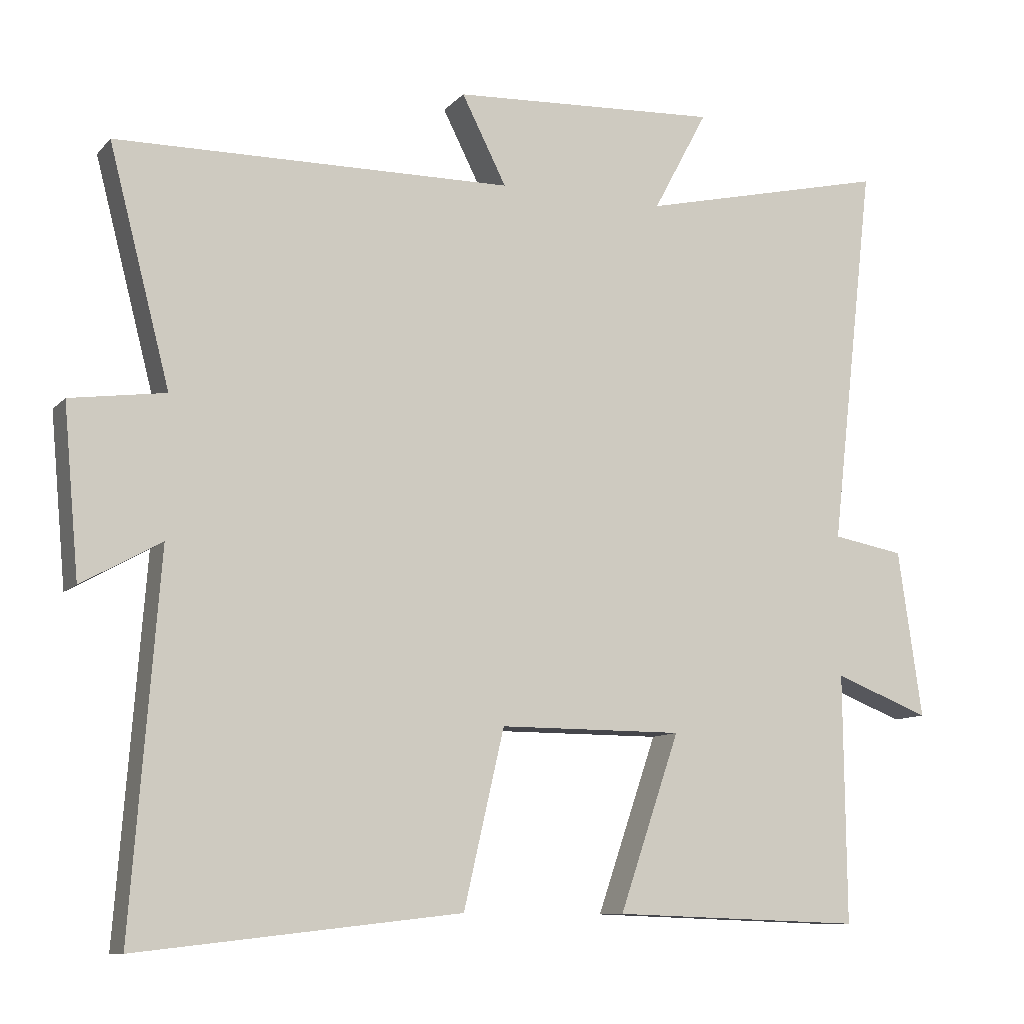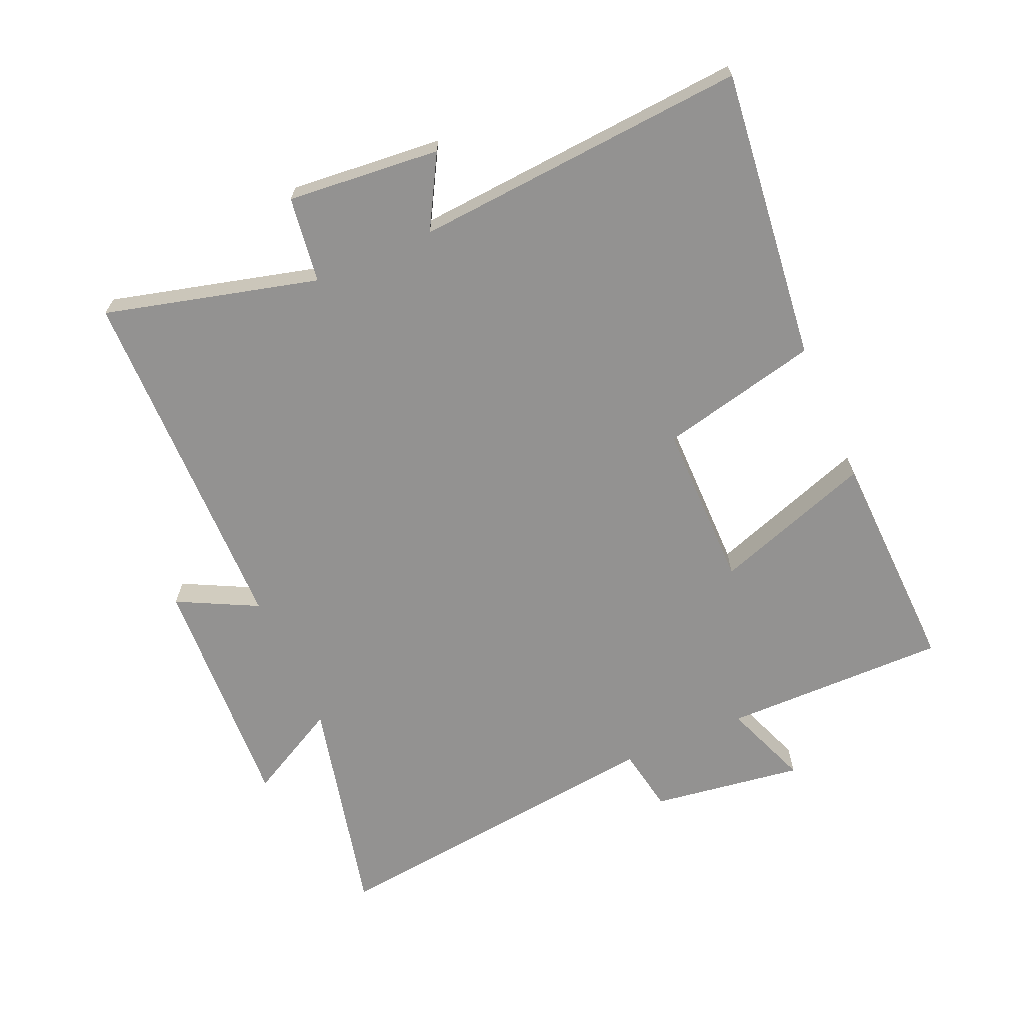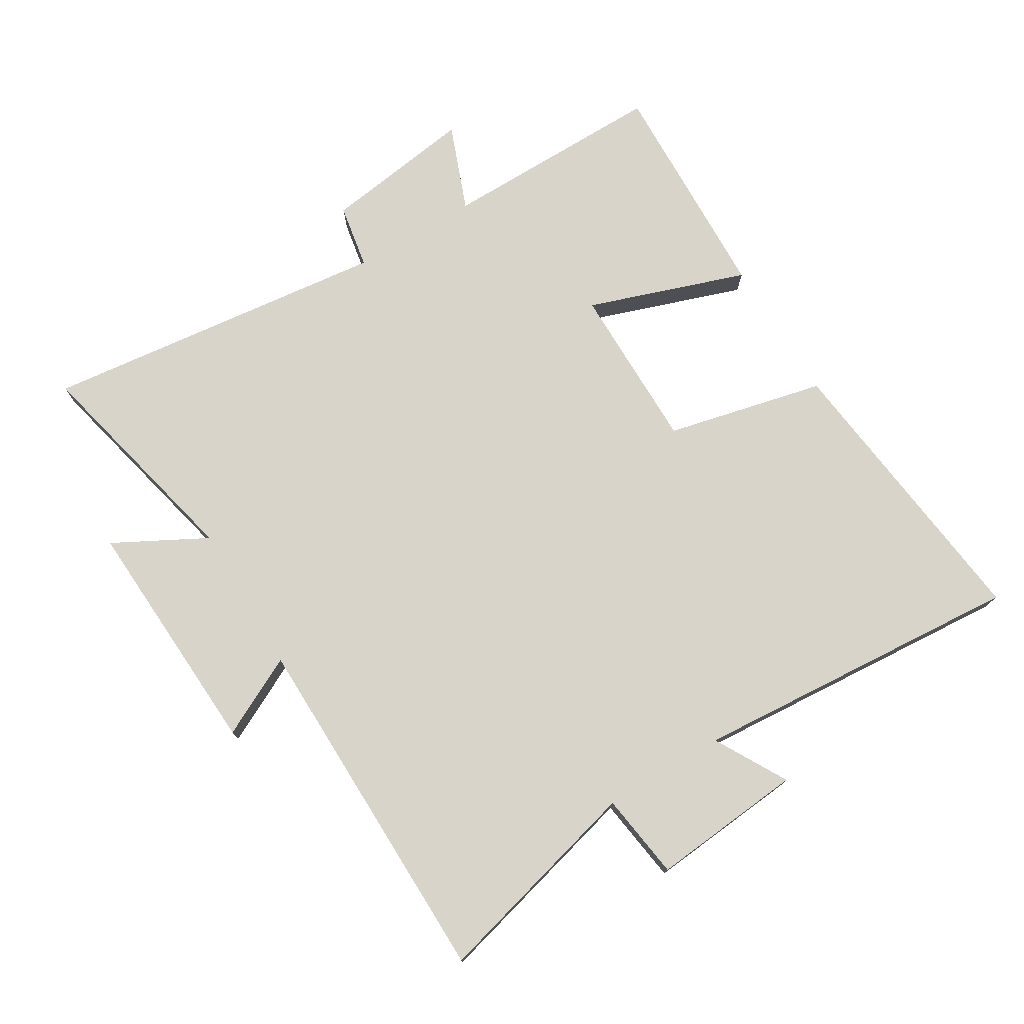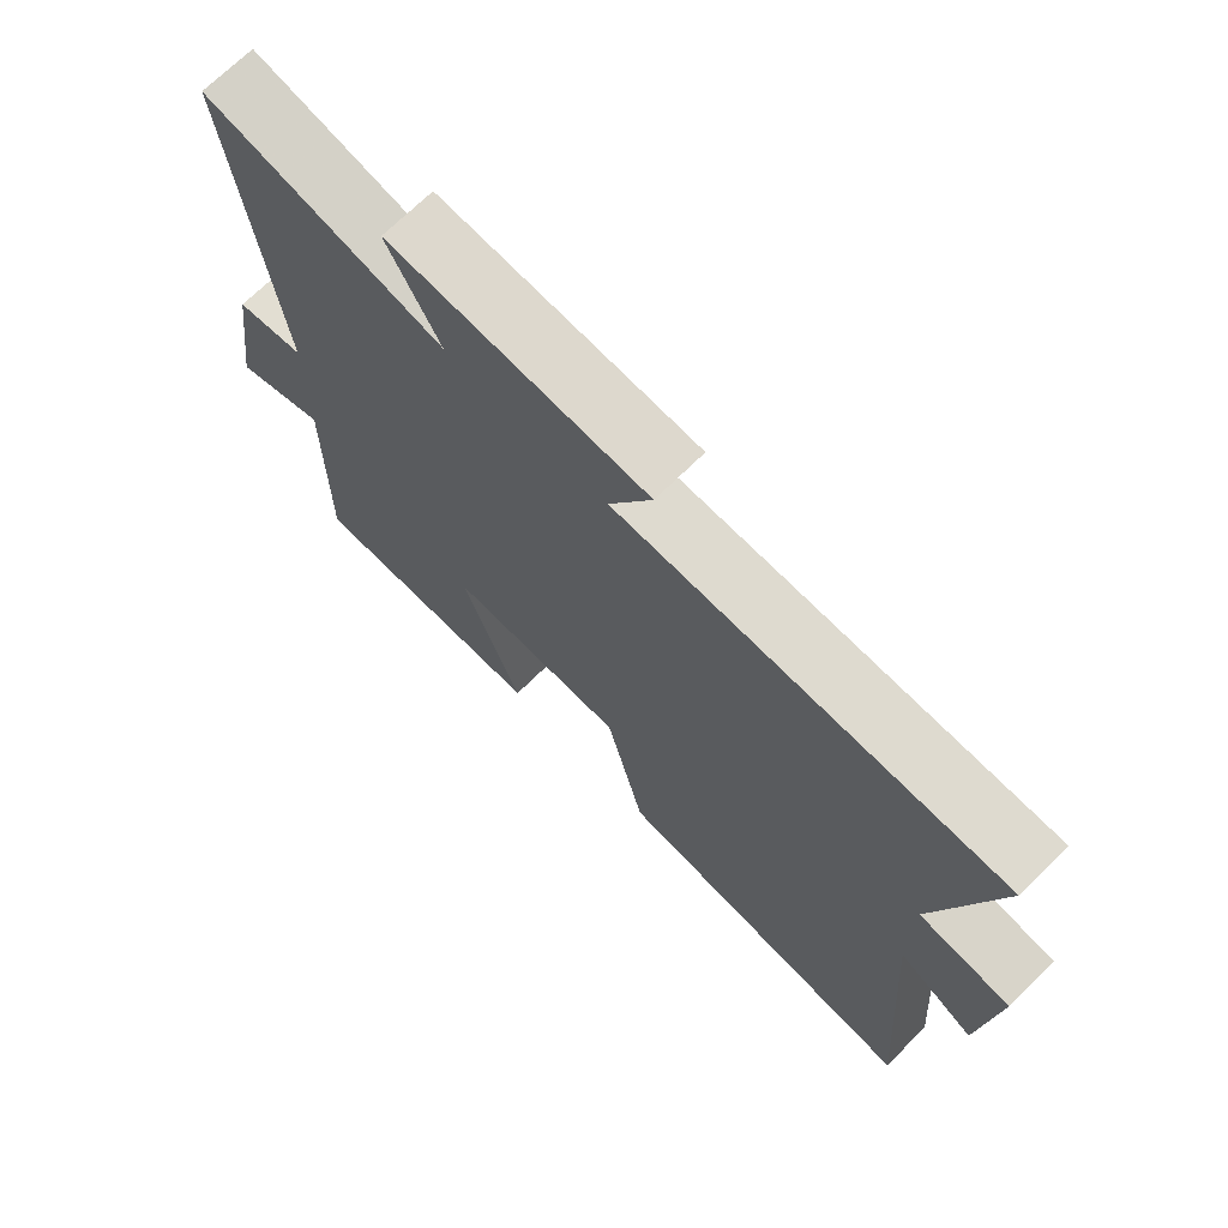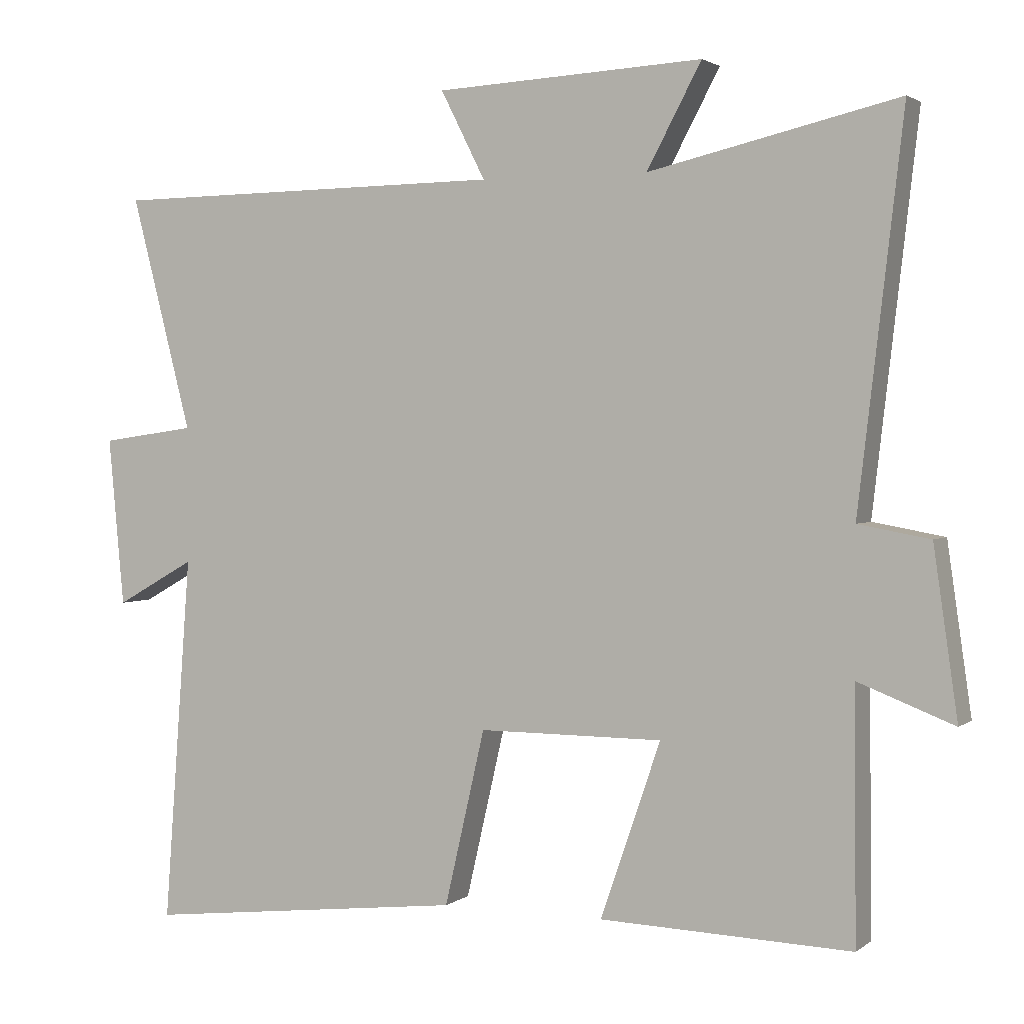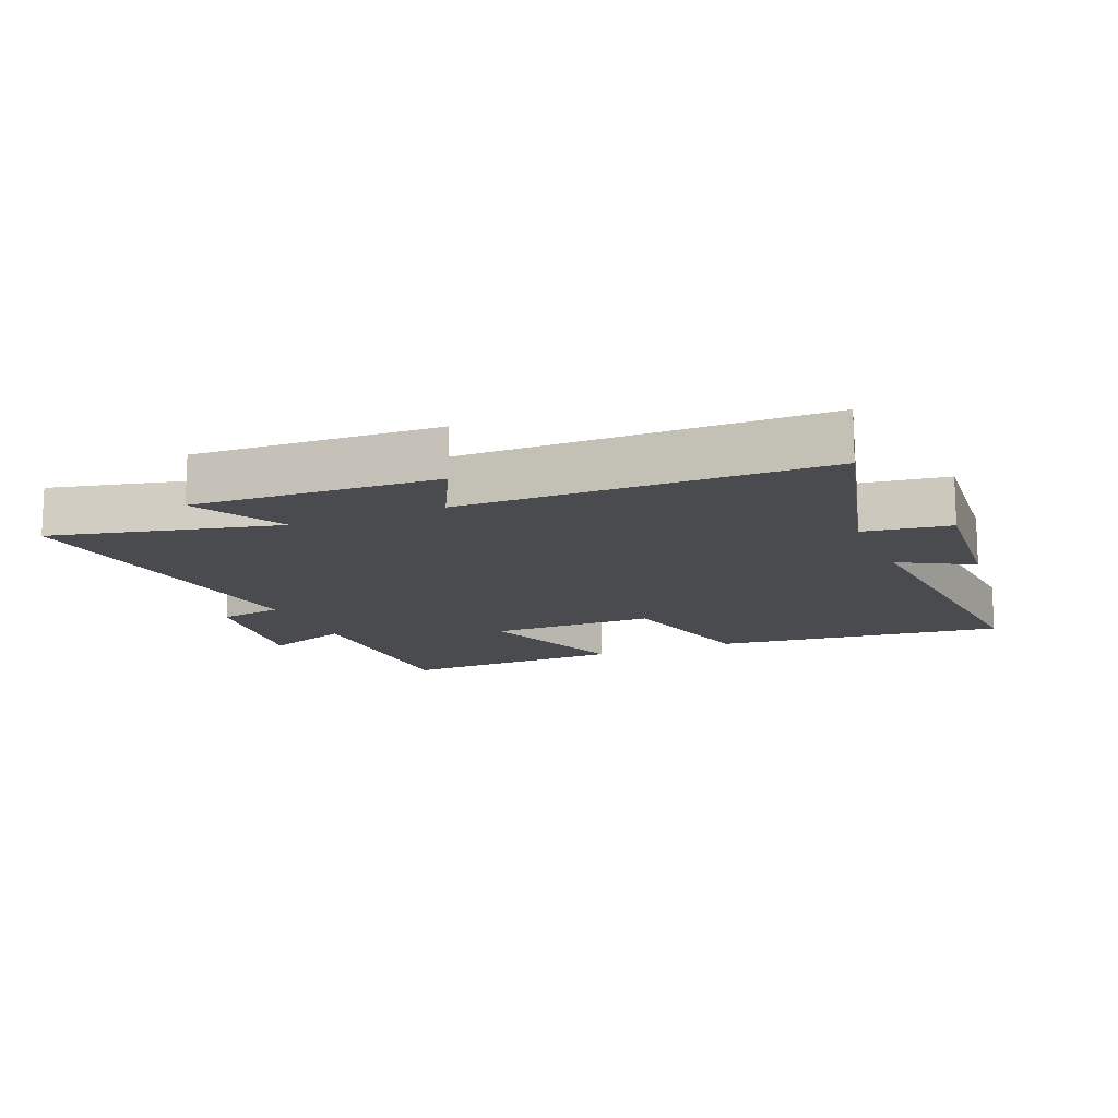
<metadata>
{"format":"obj","ext":"obj","renderer":"f3d","projection":"perspective","resolution":1024,"background":"white","views":[{"elev":-10.0,"azim":156.2,"up":"+Z"},{"elev":-66.4,"azim":113.6,"up":"+Y"},{"elev":75.3,"azim":58.9,"up":"+Y"},{"elev":70.6,"azim":45.4,"up":"+Z"},{"elev":2.2,"azim":-155.5,"up":"+Z"},{"elev":-13.9,"azim":22.8,"up":"+Y"}]}
</metadata>
<code>
v 0.539 0.07 -0.552
v 0.084 0.07 -0.5
v 0.027 0.07 -0.253
v -0.233 0.07 -0.253
v -0.148 0.07 -0.5
v -0.503 0.07 -0.512
v -0.5 0.07 -0.162
v -0.635 0.07 -0.214
v -0.601 0.07 0.022
v -0.5 0.07 0.04
v -0.563 0.07 0.582
v -0.212 0.07 0.5
v -0.289 0.07 0.644
v 0.089 0.07 0.624
v 0.026 0.07 0.5
v 0.586 0.07 0.492
v 0.5 0.07 0.161
v 0.634 0.07 0.142
v 0.612 0.07 -0.096
v 0.5 0.07 -0.033
v 0.539 0 -0.552
v 0.084 0 -0.5
v 0.027 0 -0.253
v -0.233 0 -0.253
v -0.148 0 -0.5
v -0.503 0 -0.512
v -0.5 0 -0.162
v -0.635 0 -0.214
v -0.601 0 0.022
v -0.5 0 0.04
v -0.563 0 0.582
v -0.212 0 0.5
v -0.289 0 0.644
v 0.089 0 0.624
v 0.026 0 0.5
v 0.586 0 0.492
v 0.5 0 0.161
v 0.634 0 0.142
v 0.612 0 -0.096
v 0.5 0 -0.033
f 17 18 19 20
f 15 16 17
f 15 17 20
f 12 13 14 15
f 12 15 20 1
f 10 11 12
f 7 8 9 10
f 7 10 12
f 4 5 6 7
f 3 4 7 12
f 1 2 3
f 1 3 12
f 40 39 38 37
f 37 36 35
f 40 37 35
f 35 34 33 32
f 21 40 35 32
f 32 31 30
f 30 29 28 27
f 32 30 27
f 27 26 25 24
f 32 27 24 23
f 23 22 21
f 32 23 21
f 1 21 22 2
f 2 22 23 3
f 3 23 24 4
f 4 24 25 5
f 5 25 26 6
f 6 26 27 7
f 7 27 28 8
f 8 28 29 9
f 9 29 30 10
f 10 30 31 11
f 11 31 32 12
f 12 32 33 13
f 13 33 34 14
f 14 34 35 15
f 15 35 36 16
f 16 36 37 17
f 17 37 38 18
f 18 38 39 19
f 19 39 40 20
f 20 40 21 1

</code>
